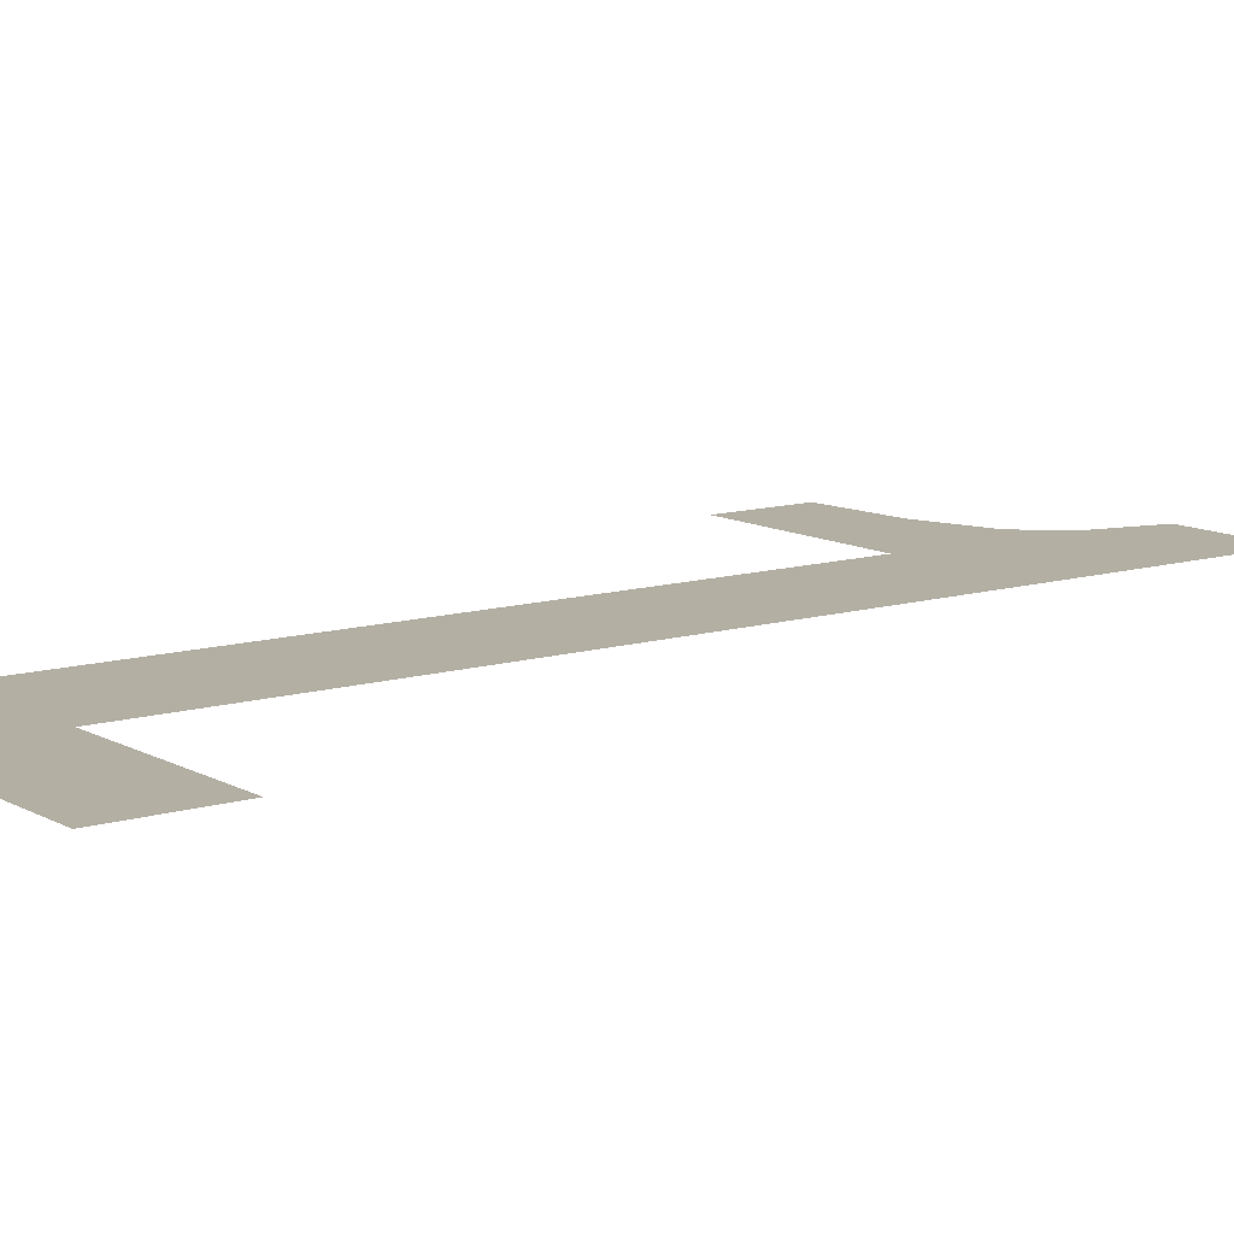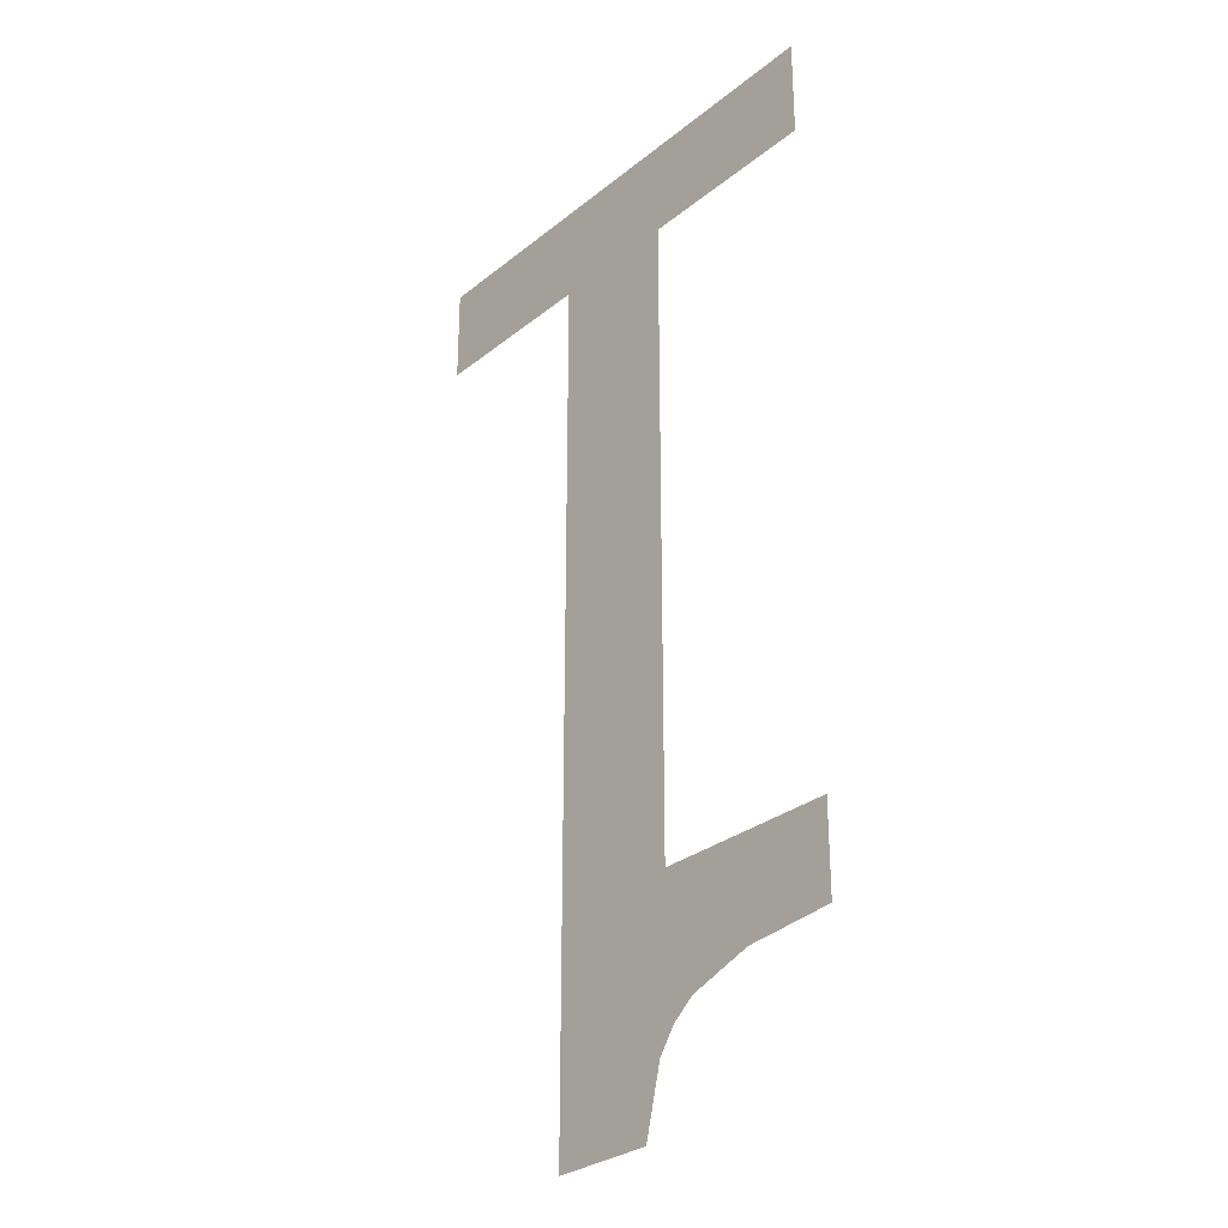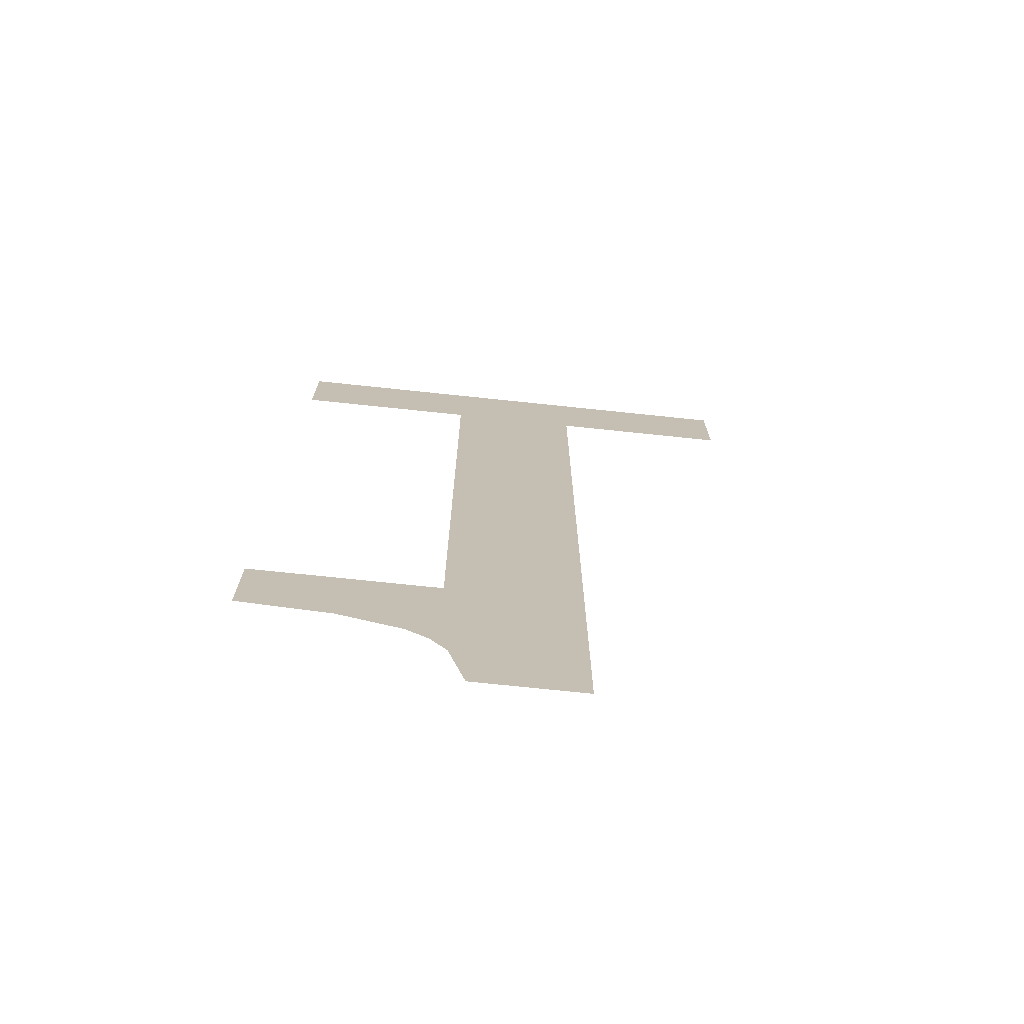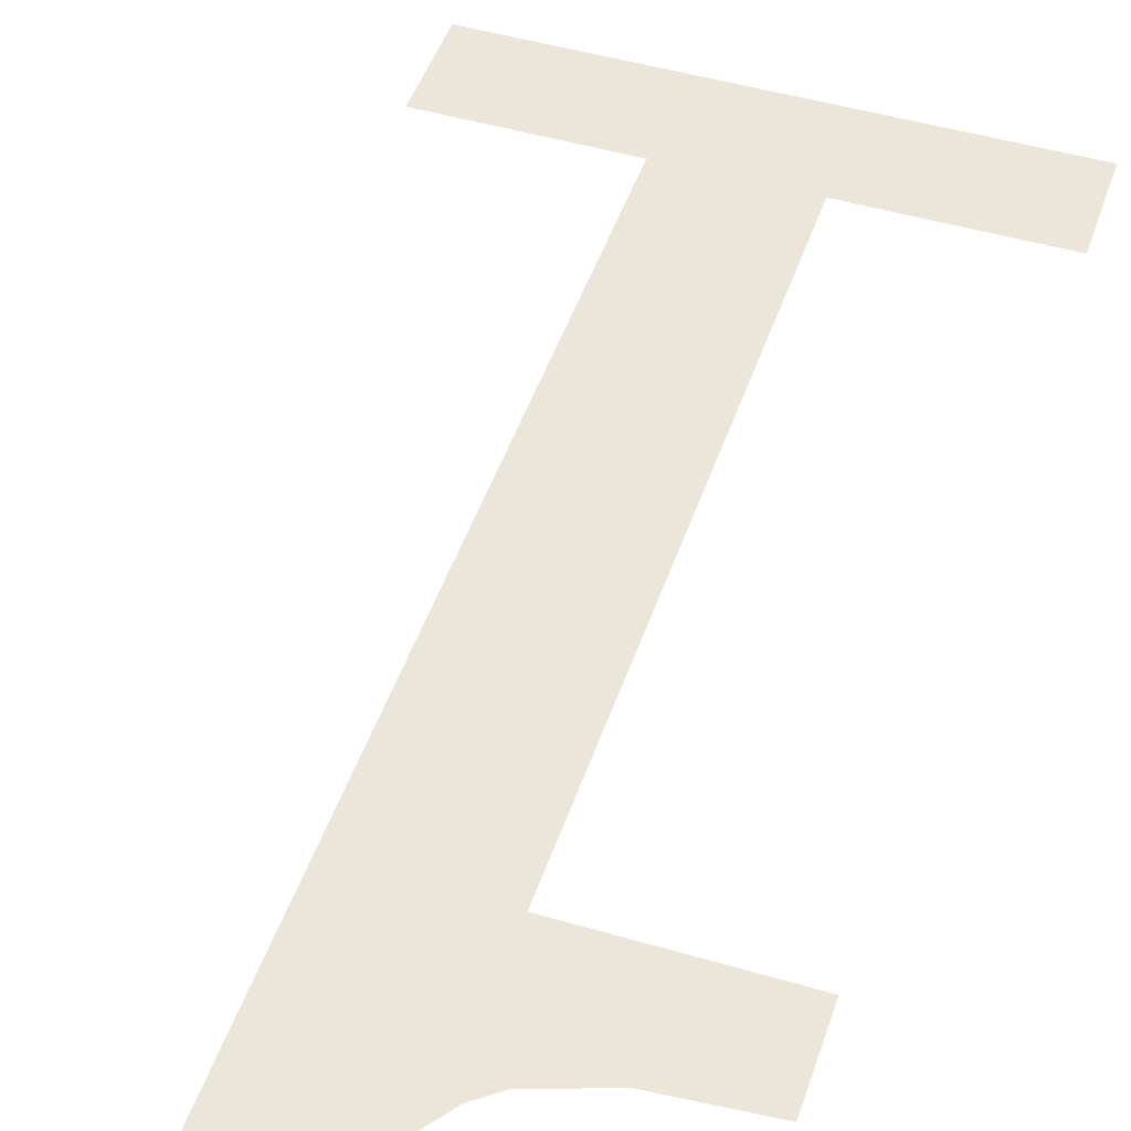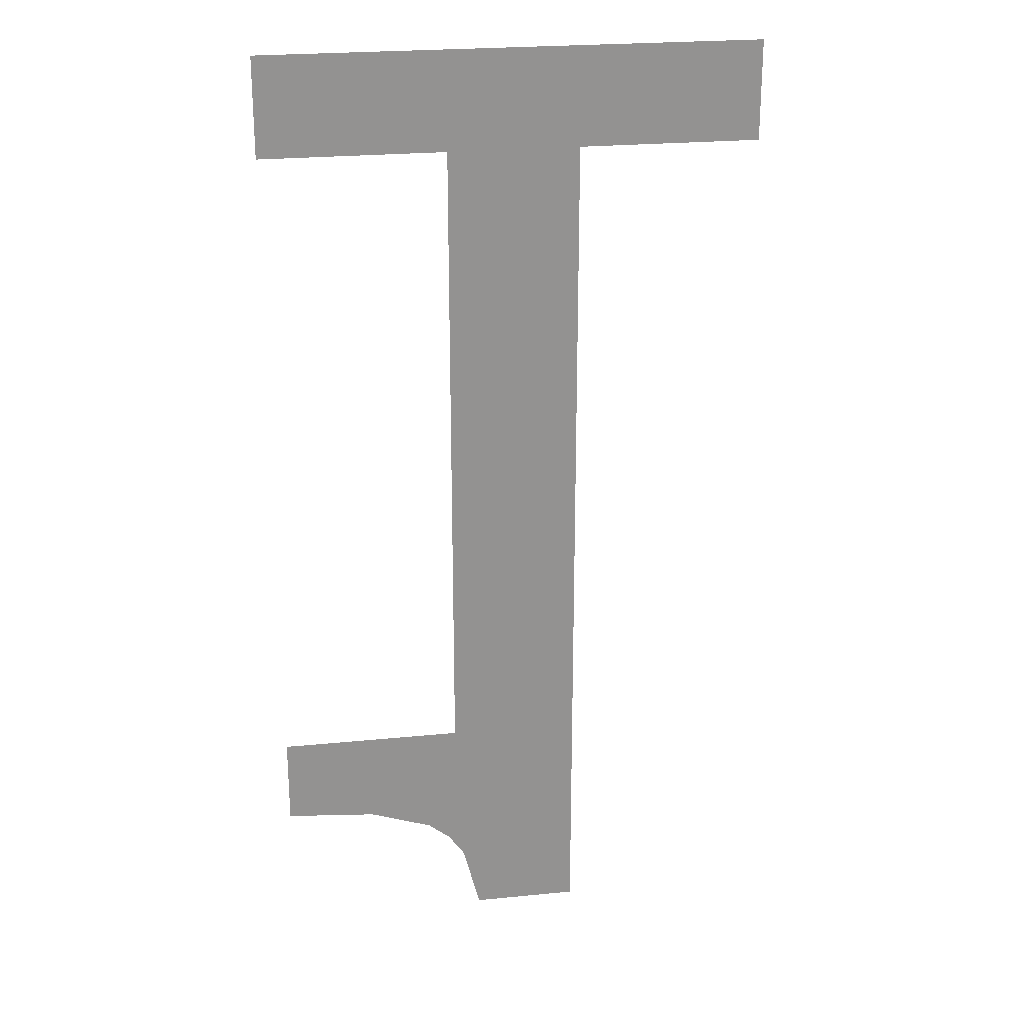
<metadata>
{"format":"obj","ext":"obj","renderer":"f3d","projection":"perspective","resolution":1024,"background":"white","views":[{"elev":11.1,"azim":53.4,"up":"+Y"},{"elev":-29.3,"azim":-130.4,"up":"+Z"},{"elev":-72.9,"azim":-6.0,"up":"+Z"},{"elev":47.6,"azim":-161.7,"up":"+Y"},{"elev":24.0,"azim":-9.3,"up":"+Z"}]}
</metadata>
<code>
o mesh110/mesh110-geometry#mesh110-geometry
v -0.5633 -0.1202 0.01322
v -0.5647 -0.1202 0.01471
v -0.5647 -0.1202 0.01333
v -0.5618 -0.1202 0.01471
v -0.5623 -0.1202 0.01289
v -0.5619 -0.1202 0.01262
v -0.5617 -0.1202 0.01225
v -0.5618 -0.1202 0.02482
v -0.5597 -0.1202 0.02482
v -0.5569 -0.1202 0.02636
v -0.5614 -0.1202 0.01122
v -0.5647 -0.1202 0.02636
v -0.5569 -0.1202 0.02482
v -0.5597 -0.1202 0.01122
v -0.5647 -0.1202 0.02482
f 1 2 3
f 2 1 4
f 3 2 1
f 4 1 2
f 4 1 5
f 5 1 4
f 4 5 6
f 6 5 4
f 4 6 7
f 7 6 4
f 4 7 8
f 8 7 4
f 9 8 7
f 7 8 9
f 10 8 9
f 9 8 10
f 9 7 11
f 11 7 9
f 12 8 10
f 10 8 12
f 10 9 13
f 13 9 10
f 9 11 14
f 14 11 9
f 8 12 15
f 15 12 8

</code>
